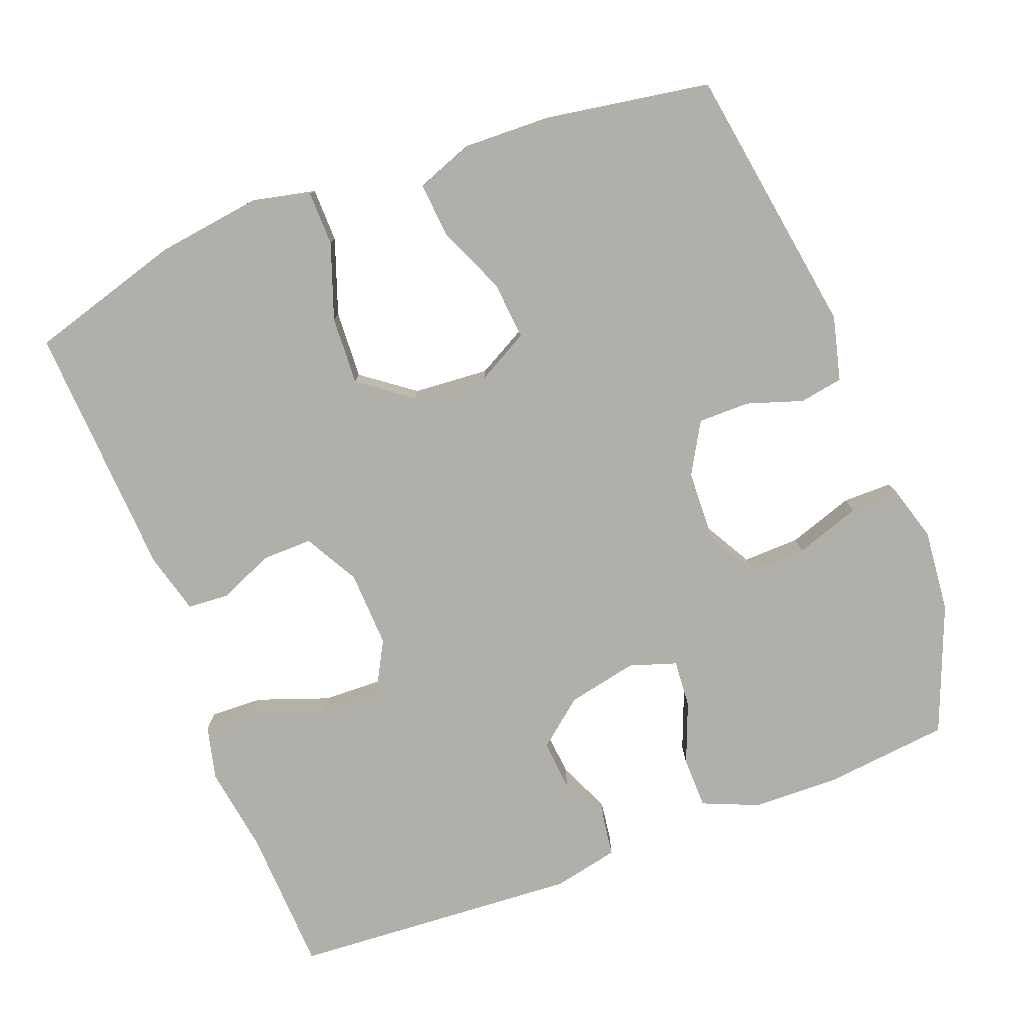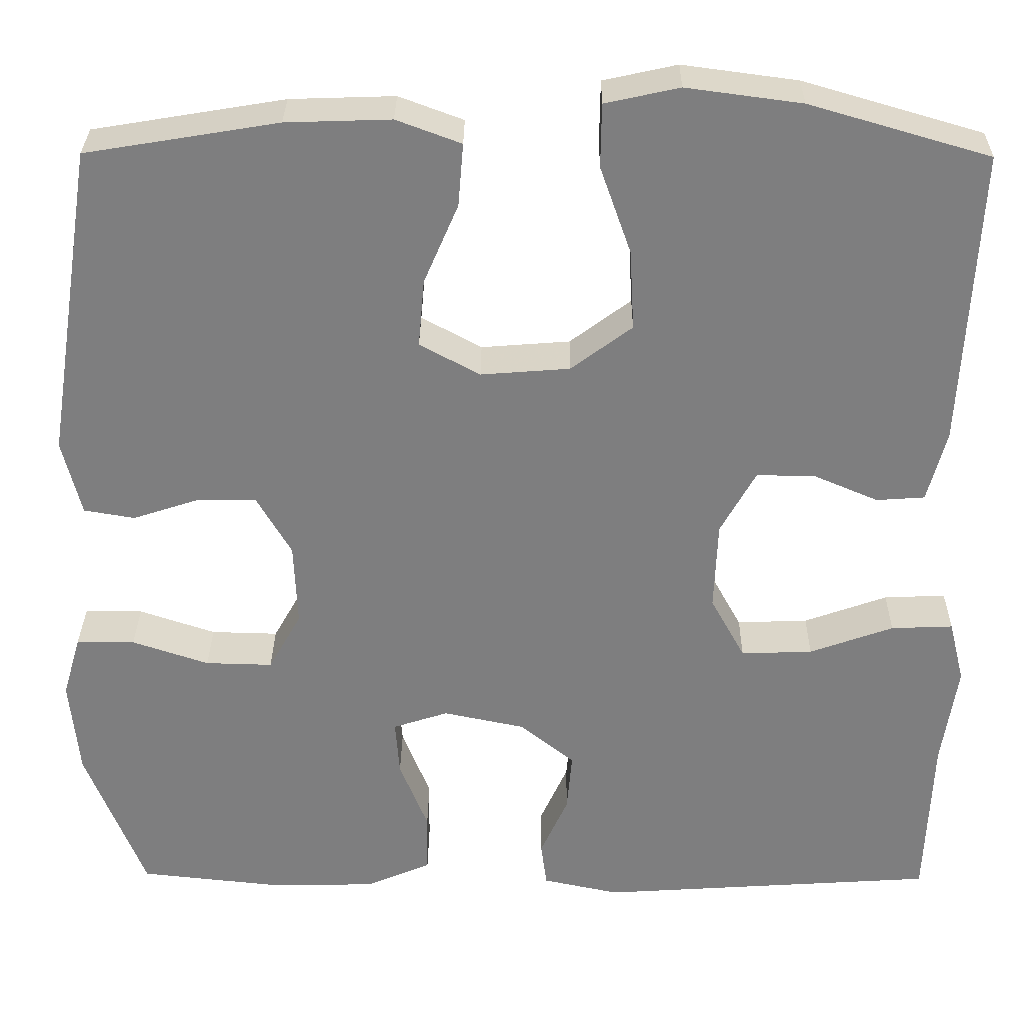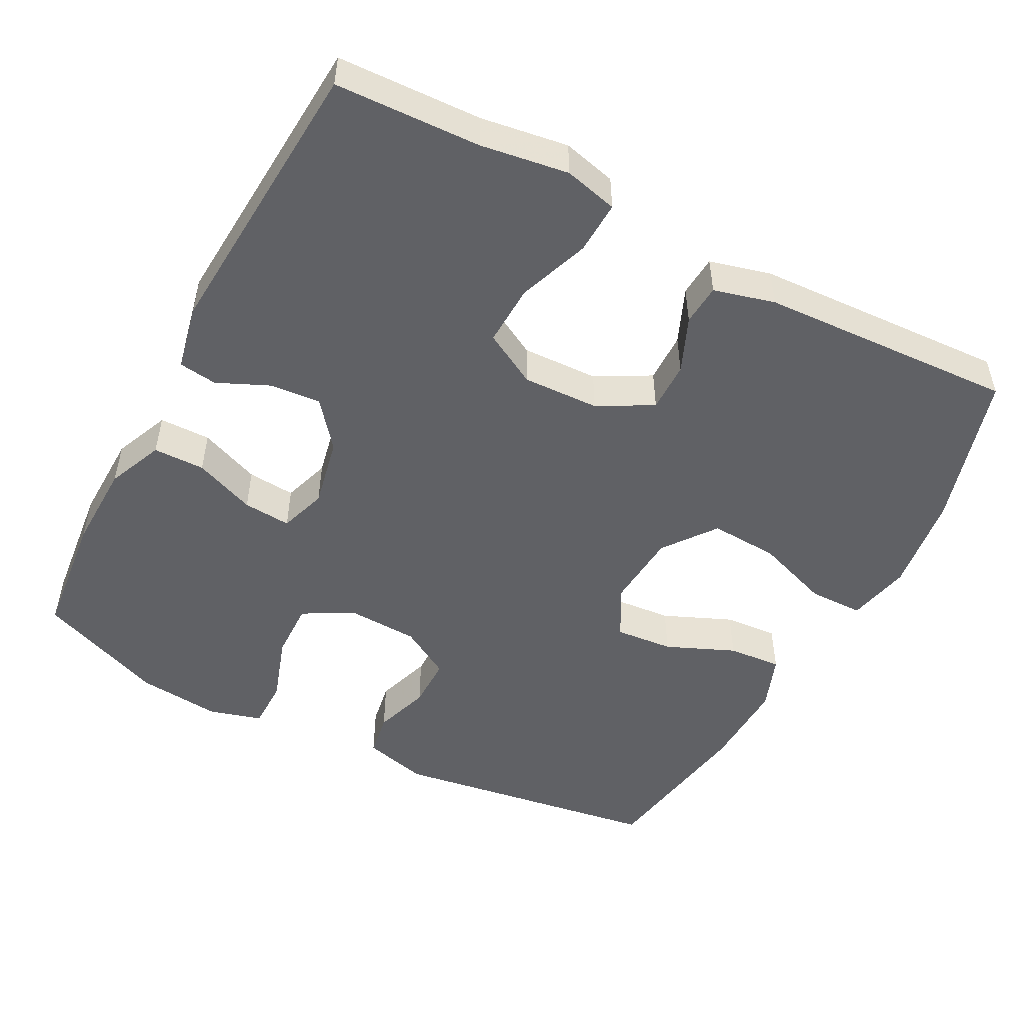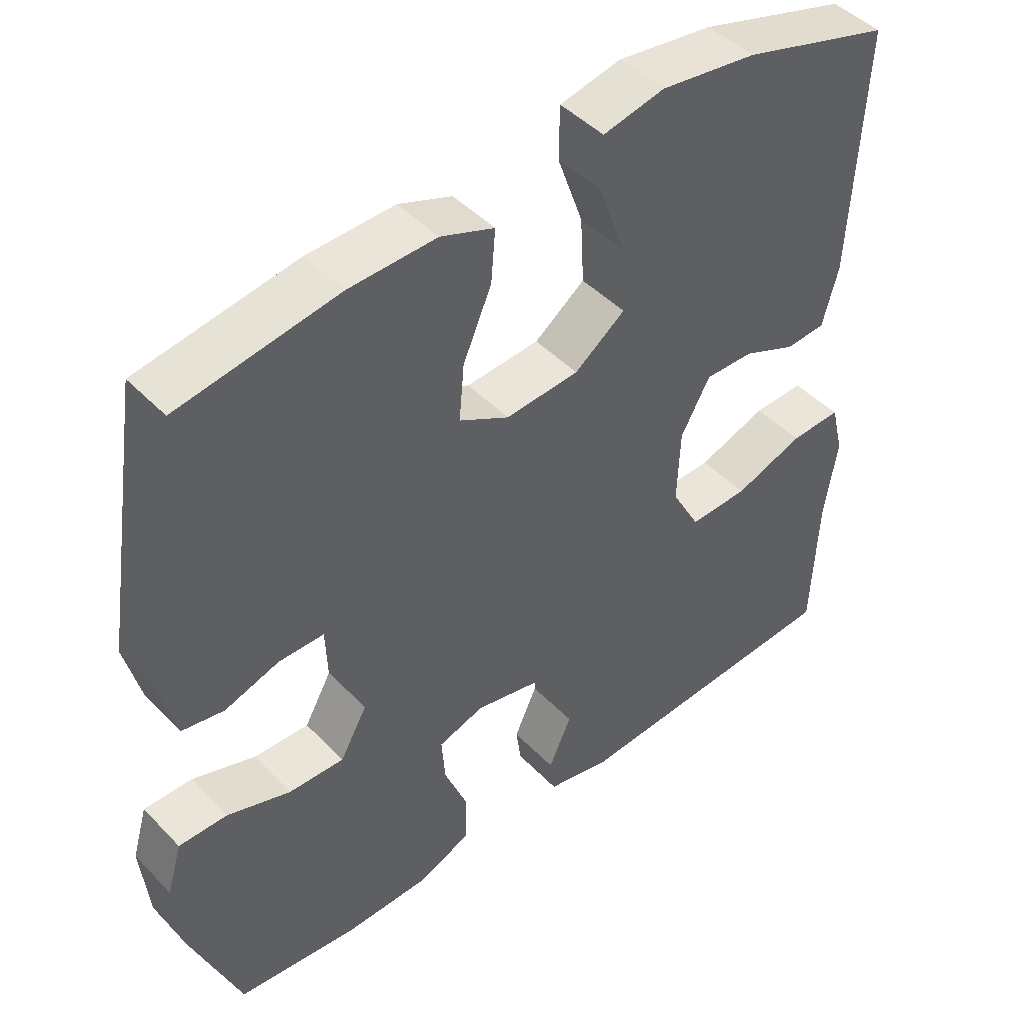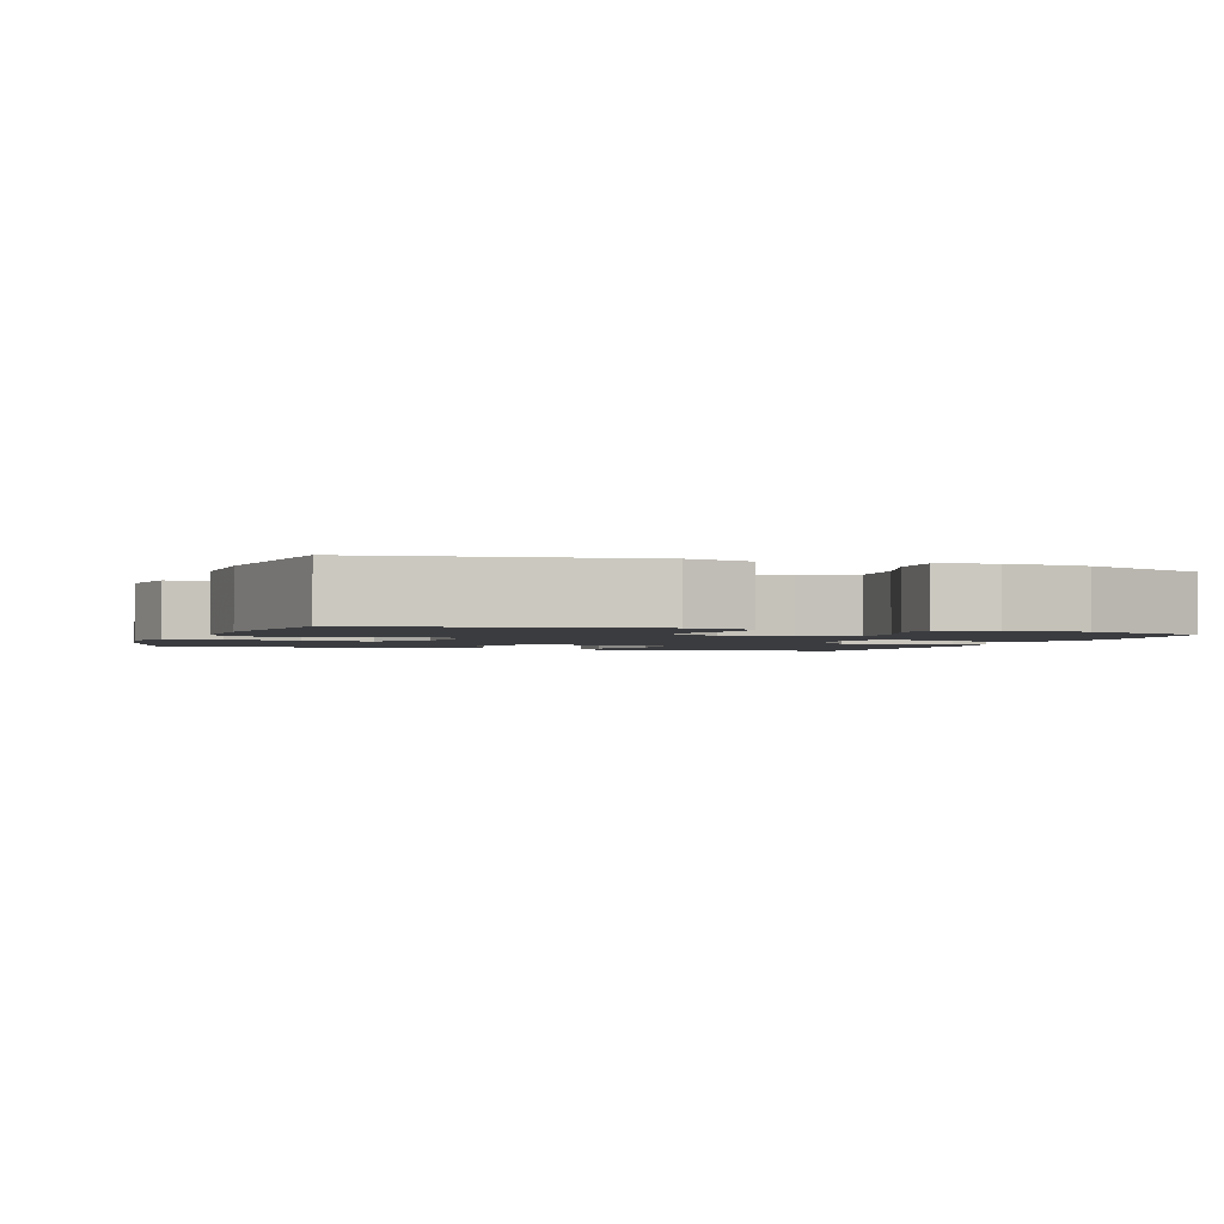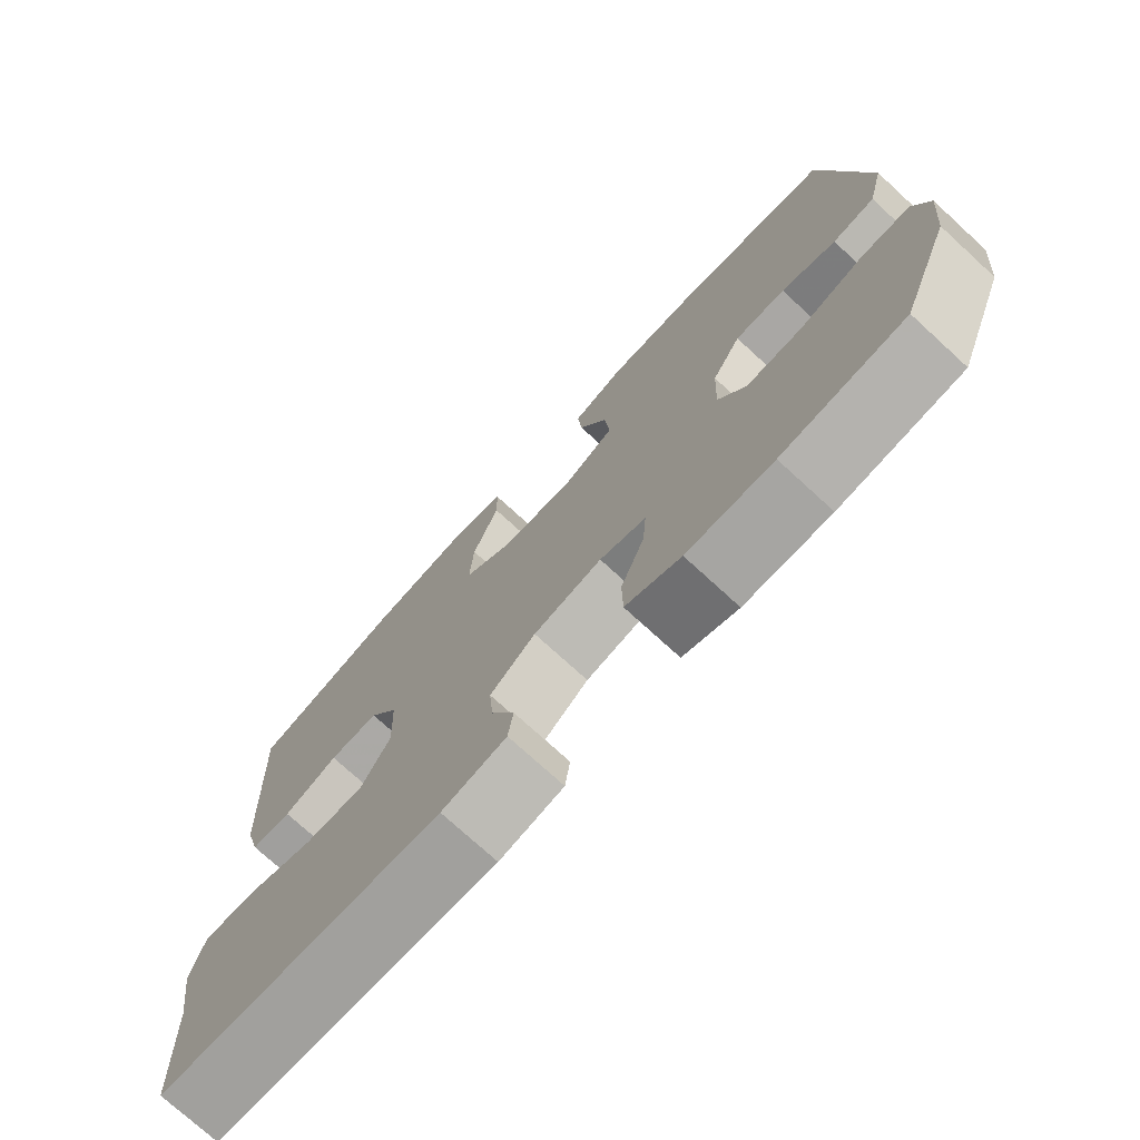
<metadata>
{"format":"obj","ext":"obj","renderer":"f3d","projection":"perspective","resolution":1024,"background":"white","views":[{"elev":-78.0,"azim":21.0,"up":"+Y"},{"elev":30.4,"azim":-179.4,"up":"+Z"},{"elev":-50.4,"azim":-117.9,"up":"+Y"},{"elev":45.5,"azim":139.5,"up":"+Z"},{"elev":-2.0,"azim":71.0,"up":"+Y"},{"elev":-74.8,"azim":47.5,"up":"+Z"}]}
</metadata>
<code>
v -0.5 0.07 -0.5
v -0.508 0.07 -0.303
v -0.526 0.07 -0.184
v -0.508 0.07 -0.111
v -0.436 0.07 -0.114
v -0.339 0.07 -0.149
v -0.256 0.07 -0.152
v -0.216 0.07 -0.079
v -0.22 0.07 0.025
v -0.261 0.07 0.099
v -0.329 0.07 0.098
v -0.404 0.07 0.066
v -0.46 0.07 0.07
v -0.482 0.07 0.153
v -0.5 0.07 0.5
v -0.291 0.07 0.561
v -0.157 0.07 0.579
v -0.071 0.07 0.56
v -0.07 0.07 0.486
v -0.106 0.07 0.384
v -0.111 0.07 0.291
v -0.04 0.07 0.238
v 0.063 0.07 0.23
v 0.133 0.07 0.268
v 0.126 0.07 0.347
v 0.086 0.07 0.44
v 0.08 0.07 0.513
v 0.155 0.07 0.541
v 0.277 0.07 0.537
v 0.5 0.07 0.5
v 0.557 0.07 0.134
v 0.535 0.07 0.046
v 0.476 0.07 0.036
v 0.4 0.07 0.061
v 0.33 0.07 0.061
v 0.29 0.07 -0.008
v 0.286 0.07 -0.105
v 0.324 0.07 -0.173
v 0.402 0.07 -0.171
v 0.491 0.07 -0.141
v 0.559 0.07 -0.141
v 0.58 0.07 -0.213
v 0.569 0.07 -0.326
v 0.5 0.07 -0.5
v 0.331 0.07 -0.518
v 0.212 0.07 -0.515
v 0.136 0.07 -0.483
v 0.135 0.07 -0.413
v 0.168 0.07 -0.33
v 0.173 0.07 -0.265
v 0.109 0.07 -0.244
v 0.014 0.07 -0.264
v -0.049 0.07 -0.315
v -0.043 0.07 -0.384
v -0.011 0.07 -0.455
v -0.018 0.07 -0.507
v -0.107 0.07 -0.526
v -0.5 0 -0.5
v -0.508 0 -0.303
v -0.526 0 -0.184
v -0.508 0 -0.111
v -0.436 0 -0.114
v -0.339 0 -0.149
v -0.256 0 -0.152
v -0.216 0 -0.079
v -0.22 0 0.025
v -0.261 0 0.099
v -0.329 0 0.098
v -0.404 0 0.066
v -0.46 0 0.07
v -0.482 0 0.153
v -0.5 0 0.5
v -0.291 0 0.561
v -0.157 0 0.579
v -0.071 0 0.56
v -0.07 0 0.486
v -0.106 0 0.384
v -0.111 0 0.291
v -0.04 0 0.238
v 0.063 0 0.23
v 0.133 0 0.268
v 0.126 0 0.347
v 0.086 0 0.44
v 0.08 0 0.513
v 0.155 0 0.541
v 0.277 0 0.537
v 0.5 0 0.5
v 0.557 0 0.134
v 0.535 0 0.046
v 0.476 0 0.036
v 0.4 0 0.061
v 0.33 0 0.061
v 0.29 0 -0.008
v 0.286 0 -0.105
v 0.324 0 -0.173
v 0.402 0 -0.171
v 0.491 0 -0.141
v 0.559 0 -0.141
v 0.58 0 -0.213
v 0.569 0 -0.326
v 0.5 0 -0.5
v 0.331 0 -0.518
v 0.212 0 -0.515
v 0.136 0 -0.483
v 0.135 0 -0.413
v 0.168 0 -0.33
v 0.173 0 -0.265
v 0.109 0 -0.244
v 0.014 0 -0.264
v -0.049 0 -0.315
v -0.043 0 -0.384
v -0.011 0 -0.455
v -0.018 0 -0.507
v -0.107 0 -0.526
f 57 1 2
f 56 57 2
f 55 56 2
f 54 55 2
f 4 5 6
f 3 4 6
f 2 3 6
f 54 2 6
f 53 54 6
f 52 53 6 7
f 51 52 7 8
f 50 51 8 9
f 47 48 49
f 46 47 49
f 45 46 49
f 44 45 49
f 43 44 49
f 42 43 49
f 41 42 49
f 40 41 49
f 39 40 49
f 38 39 49 50
f 50 9 10
f 38 50 10
f 37 38 10
f 32 33 34
f 31 32 34
f 30 31 34
f 29 30 34
f 28 29 34
f 27 28 34
f 26 27 34
f 25 26 34
f 24 25 34 35
f 23 24 35 36
f 18 19 20
f 17 18 20
f 16 17 20
f 15 16 20
f 14 15 20
f 13 14 20
f 12 13 20
f 11 12 20
f 10 11 20 21
f 36 37 10
f 23 36 10
f 22 23 10
f 10 21 22
f 59 58 114
f 59 114 113
f 59 113 112
f 59 112 111
f 63 62 61
f 63 61 60
f 63 60 59
f 63 59 111
f 63 111 110
f 64 63 110 109
f 65 64 109 108
f 66 65 108 107
f 106 105 104
f 106 104 103
f 106 103 102
f 106 102 101
f 106 101 100
f 106 100 99
f 106 99 98
f 106 98 97
f 106 97 96
f 107 106 96 95
f 67 66 107
f 67 107 95
f 67 95 94
f 91 90 89
f 91 89 88
f 91 88 87
f 91 87 86
f 91 86 85
f 91 85 84
f 91 84 83
f 91 83 82
f 92 91 82 81
f 93 92 81 80
f 77 76 75
f 77 75 74
f 77 74 73
f 77 73 72
f 77 72 71
f 77 71 70
f 77 70 69
f 77 69 68
f 78 77 68 67
f 67 94 93
f 67 93 80
f 67 80 79
f 79 78 67
f 1 58 59 2
f 2 59 60 3
f 3 60 61 4
f 4 61 62 5
f 5 62 63 6
f 6 63 64 7
f 7 64 65 8
f 8 65 66 9
f 9 66 67 10
f 10 67 68 11
f 11 68 69 12
f 12 69 70 13
f 13 70 71 14
f 14 71 72 15
f 15 72 73 16
f 16 73 74 17
f 17 74 75 18
f 18 75 76 19
f 19 76 77 20
f 20 77 78 21
f 21 78 79 22
f 22 79 80 23
f 23 80 81 24
f 24 81 82 25
f 25 82 83 26
f 26 83 84 27
f 27 84 85 28
f 28 85 86 29
f 29 86 87 30
f 30 87 88 31
f 31 88 89 32
f 32 89 90 33
f 33 90 91 34
f 34 91 92 35
f 35 92 93 36
f 36 93 94 37
f 37 94 95 38
f 38 95 96 39
f 39 96 97 40
f 40 97 98 41
f 41 98 99 42
f 42 99 100 43
f 43 100 101 44
f 44 101 102 45
f 45 102 103 46
f 46 103 104 47
f 47 104 105 48
f 48 105 106 49
f 49 106 107 50
f 50 107 108 51
f 51 108 109 52
f 52 109 110 53
f 53 110 111 54
f 54 111 112 55
f 55 112 113 56
f 56 113 114 57
f 57 114 58 1

</code>
